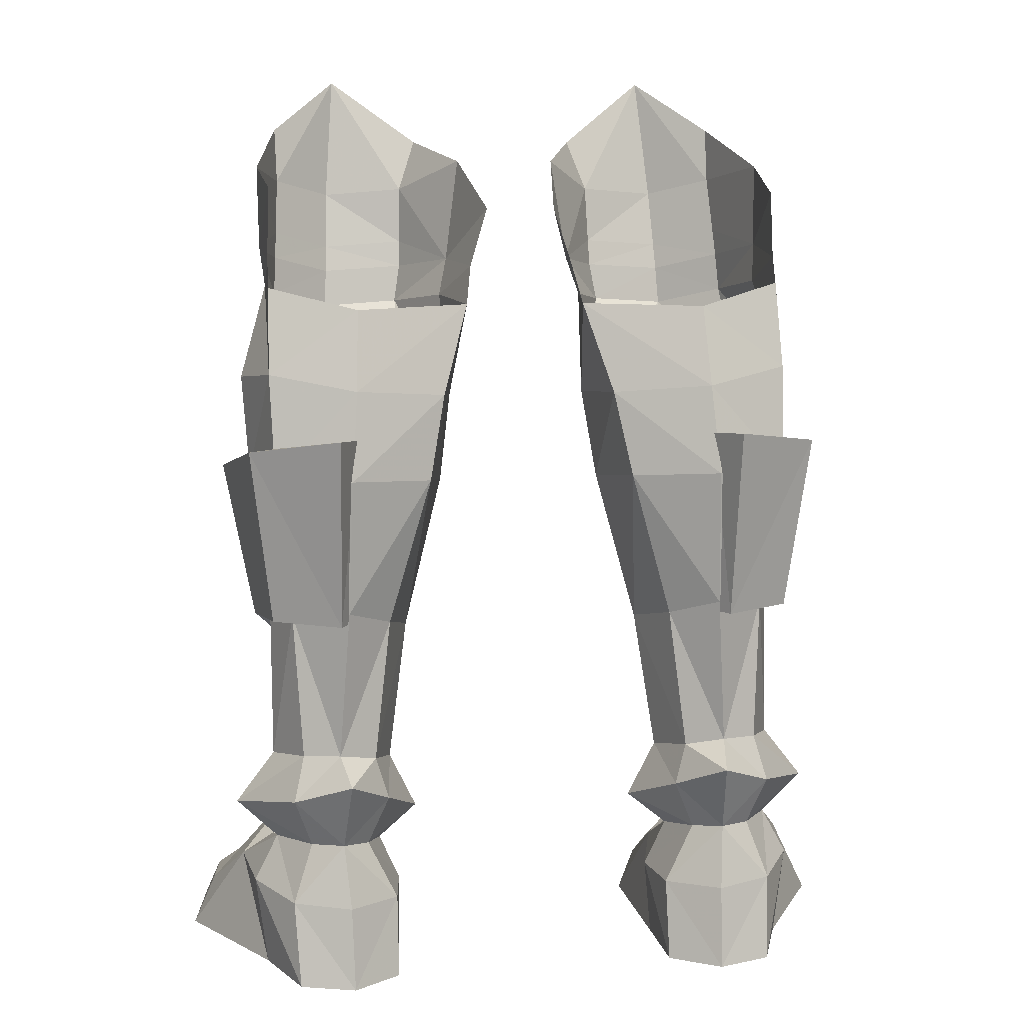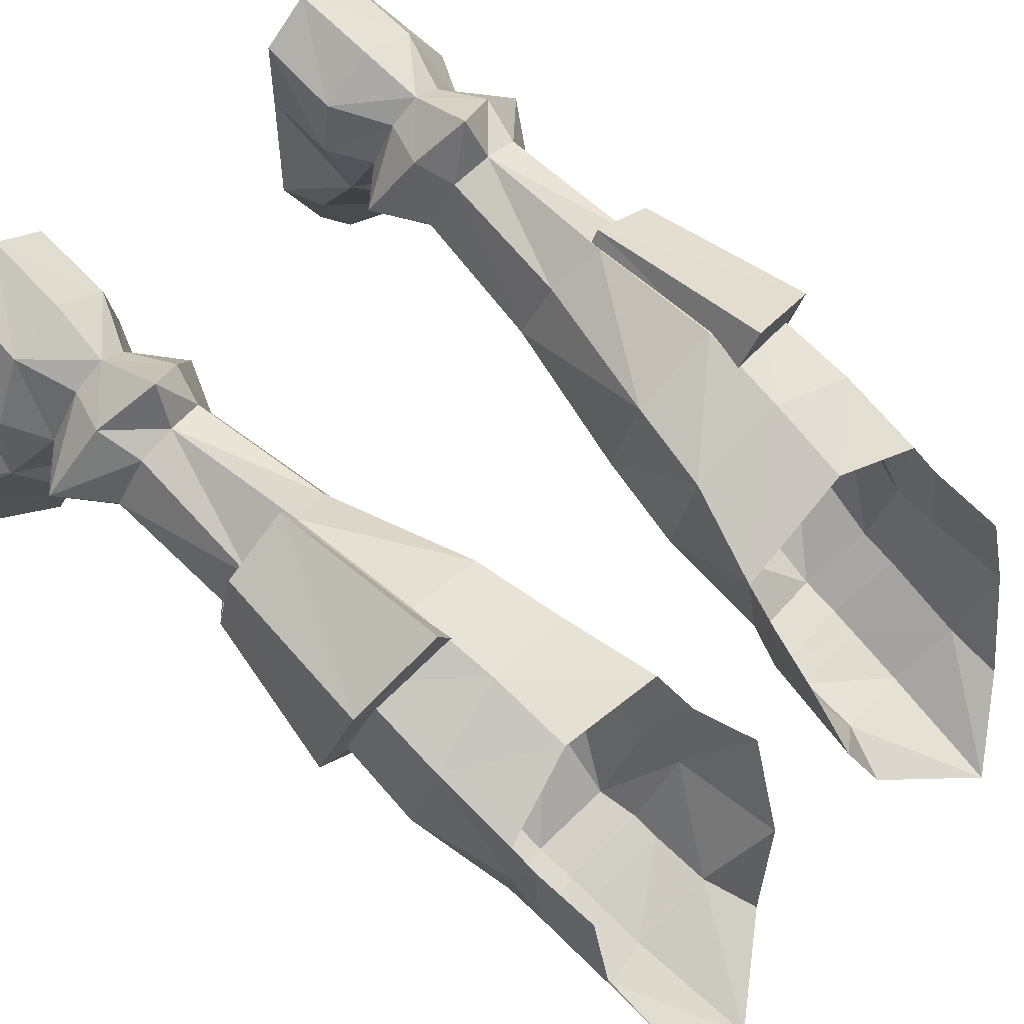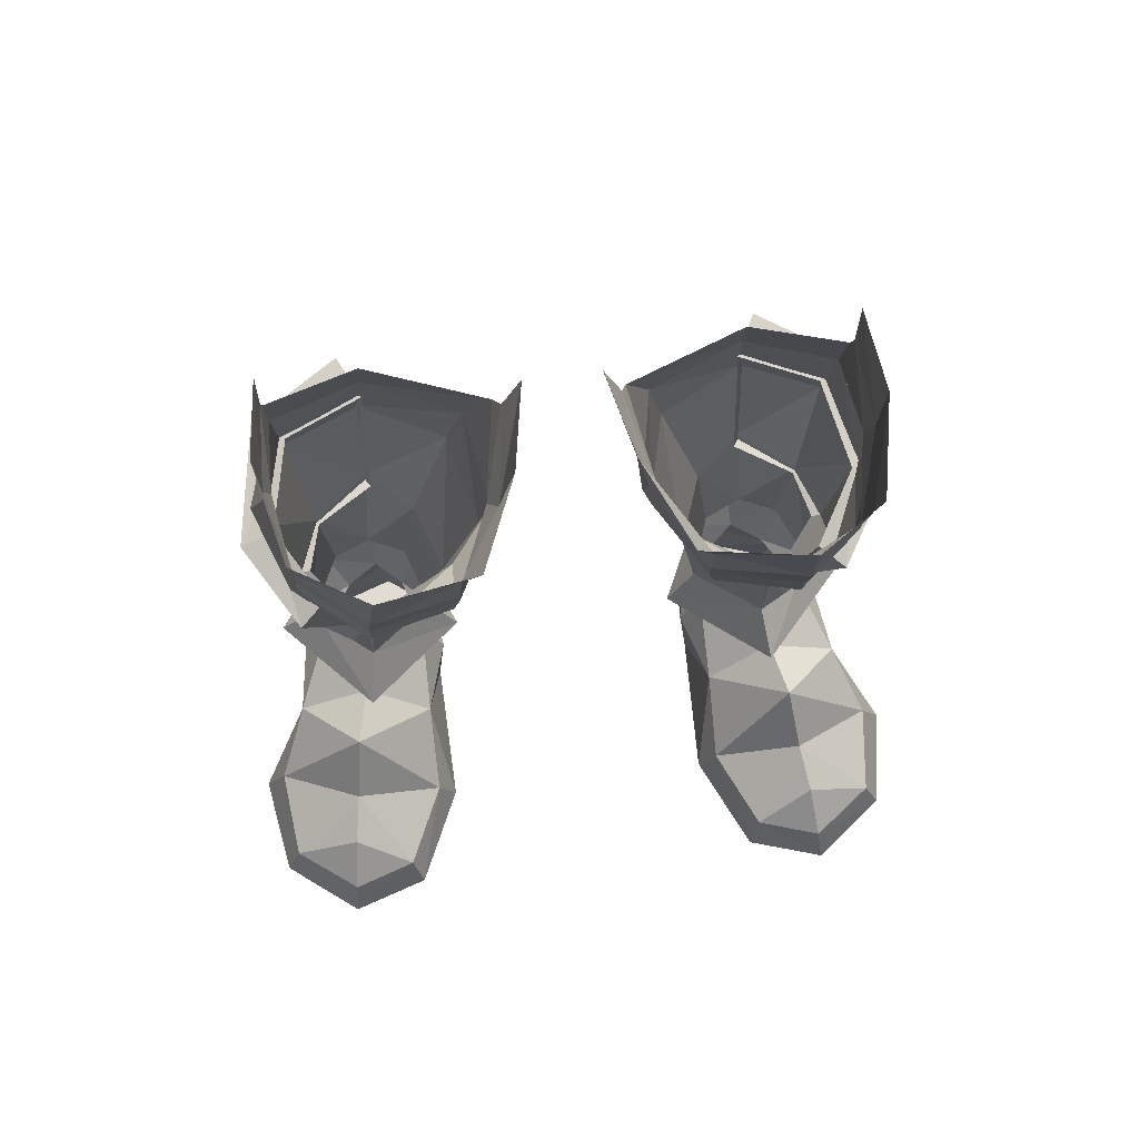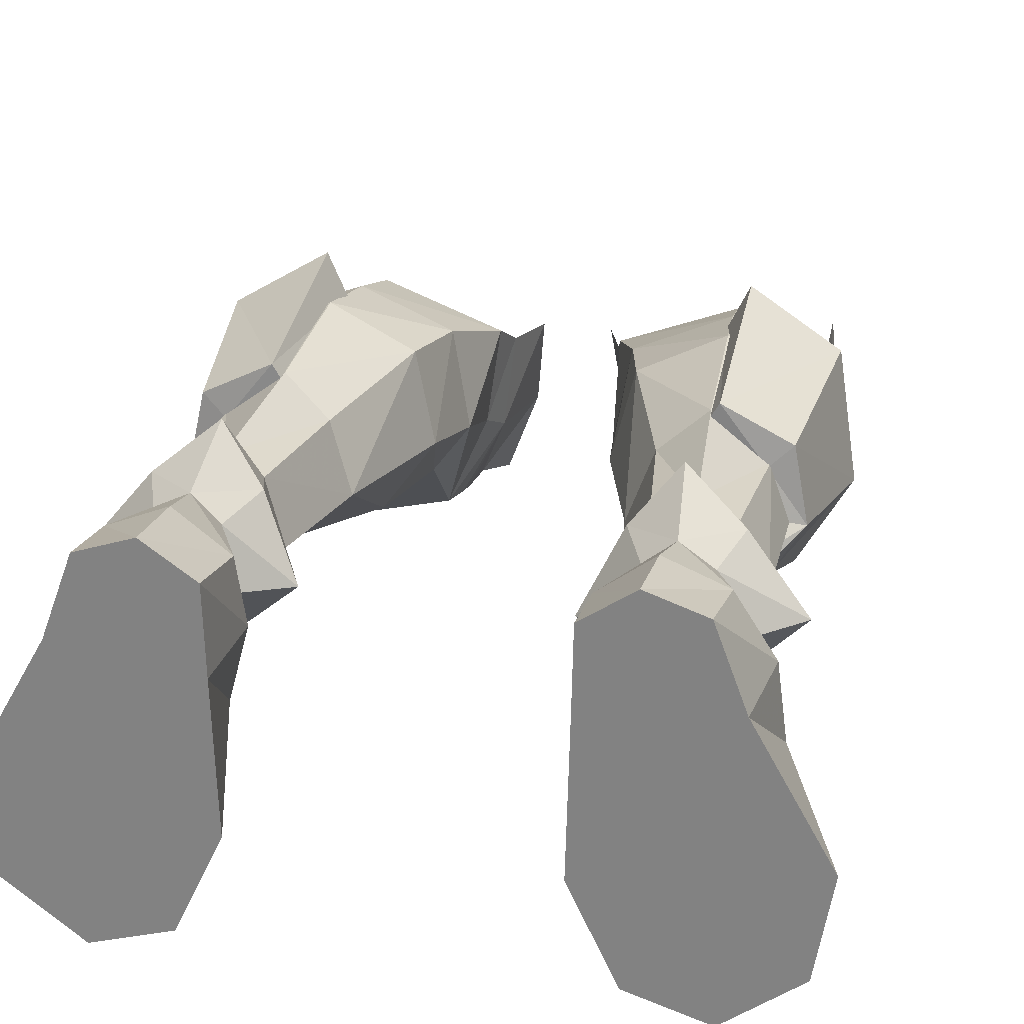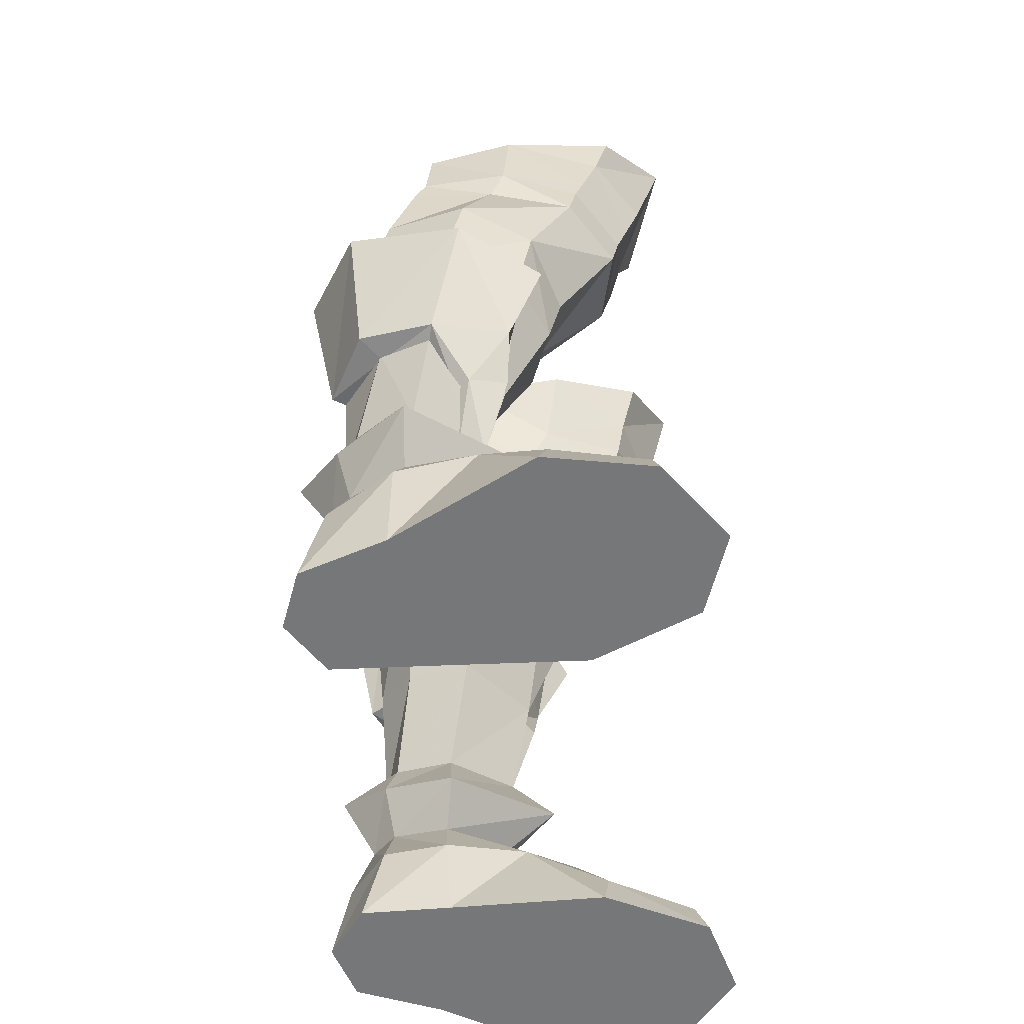
<metadata>
{"format":"obj","ext":"obj","renderer":"f3d","projection":"perspective","resolution":1024,"background":"white","views":[{"elev":9.8,"azim":170.5,"up":"+Z"},{"elev":62.4,"azim":-46.4,"up":"+Y"},{"elev":69.0,"azim":-6.7,"up":"+Z"},{"elev":26.9,"azim":-168.0,"up":"+Y"},{"elev":-57.0,"azim":-86.2,"up":"+Z"}]}
</metadata>
<code>
g demon_shoe_male_106710
v 11.78 4.544 21.41
v 10.89 7.973 21.48
v 11.04 7.089 25.77
v 7.808 9.296 21.53
v 7.534 8.581 25.17
v 2.776 0.7296 30.12
v 4.475 -2.745 30.74
v 4.393 -3.104 33.09
v 2.165 0.1556 34.39
v 4.658 0.7585 25.02
v 4.762 -2.189 28.09
v 2.965 3.145 24.41
v 10.94 6.078 29.28
v 10.88 2.588 29.14
v 12.03 3.721 25.36
v 3.189 1.522 28.6
v 2.56 5.72 28.48
v 3.727 7.111 24.8
v 9.998 -2.34 33.49
v 11.1 1.748 34.16
v 10.04 -2.929 35.74
v 3.637 -3.743 35.2
v 7.654 -4.203 32.82
v 7.222 -5.381 37.87
v 5.646 1.075 20.63
v 8.071 0.1719 20.52
v 3.522 4.025 20.79
v 4.39 7.646 21.28
v 8.047 -0.3563 23.07
v 10.87 0.7686 24.09
v 10.29 -1.002 28.55
v 7.874 -2.849 27.84
v 7.756 -3.489 30.48
v 10.43 1.399 20.92
v 10.93 5.622 30.37
v 2.264 4.759 30.04
v 10.13 -1.642 31.2
v 11.06 2.015 30.74
v 10.19 -1.31 30.12
v 7.372 7.585 28.43
v -11.67 4.529 21.39
v -10.92 7.074 25.75
v -10.77 7.959 21.46
v -7.416 8.567 25.15
v -7.69 9.281 21.52
v -4.276 -3.119 33.08
v -4.357 -2.76 30.72
v -2.658 0.7146 30.1
v -2.047 0.1403 34.37
v -4.54 0.7438 25
v -2.906 3.133 24.39
v -4.644 -2.204 28.07
v -11.91 3.706 25.34
v -10.77 2.573 29.12
v -10.83 6.064 29.26
v -3.556 6.996 24.77
v -2.442 5.705 28.46
v -3.071 1.507 28.58
v -9.88 -2.356 33.47
v -9.918 -2.945 35.73
v -10.98 1.733 34.15
v -3.519 -3.759 35.19
v -7.536 -4.219 32.8
v -7.104 -5.396 37.86
v -5.528 1.06 20.62
v -7.953 0.1572 20.51
v -3.404 4.01 20.77
v -4.272 7.632 21.26
v -7.929 -0.371 23.05
v -10.75 0.7539 24.07
v -10.17 -1.017 28.53
v -7.756 -2.863 27.82
v -7.638 -3.505 30.46
v -10.31 1.384 20.9
v -10.81 5.608 30.35
v -2.146 4.744 30.02
v -10.01 -1.658 31.19
v -10.95 2 30.72
v -10.74 5.394 33.07
v -10.08 -1.325 30.1
v -7.254 7.571 28.42
v 4.499 -2.46 29.64
v 7.797 -3.156 29.4
v -4.381 -2.475 29.63
v -7.68 -3.171 29.38
v 1.507 4.507 32.45
v 10.83 5.384 33.41
v -1.389 4.492 32.43
f 1 2 3
f 2 4 5
f 5 3 2
f 6 7 8
f 8 9 6
f 10 11 12
f 3 13 14
f 14 15 3
f 12 16 17
f 17 18 12
f 19 20 21
f 8 22 9
f 23 24 8
f 22 8 24
f 21 24 19
f 23 19 24
f 25 26 10
f 25 10 27
f 27 12 18
f 1 3 15
f 28 27 18
f 29 26 30
f 15 14 31
f 31 30 15
f 30 32 29
f 29 32 10
f 30 31 32
f 23 8 7
f 7 33 23
f 26 34 30
f 10 26 29
f 1 15 30
f 1 30 34
f 10 12 27
f 4 28 18
f 18 5 4
f 16 12 11
f 13 35 14
f 16 36 17
f 33 37 19
f 19 23 33
f 11 10 32
f 16 6 36
f 35 38 14
f 38 39 31
f 31 14 38
f 5 18 17
f 17 40 5
f 3 5 40
f 40 13 3
f 41 42 43
f 43 42 44
f 44 45 43
f 46 47 48
f 48 49 46
f 50 51 52
f 42 53 54
f 54 55 42
f 51 56 57
f 57 58 51
f 59 60 61
f 46 49 62
f 63 46 64
f 62 64 46
f 60 59 64
f 63 64 59
f 65 50 66
f 65 67 50
f 67 56 51
f 41 53 42
f 68 56 67
f 69 70 66
f 53 70 71
f 71 54 53
f 70 69 72
f 69 50 72
f 70 72 71
f 63 73 47
f 47 46 63
f 66 70 74
f 50 69 66
f 41 70 53
f 41 74 70
f 50 67 51
f 45 44 56
f 56 68 45
f 58 52 51
f 55 54 75
f 58 57 76
f 59 77 73
f 73 63 59
f 52 72 50
f 58 76 48
f 75 78 79
f 71 80 78
f 78 54 71
f 44 81 57
f 57 56 44
f 42 55 81
f 81 44 42
f 6 82 7
f 82 83 33
f 33 7 82
f 33 83 39
f 39 37 33
f 20 19 37
f 37 38 20
f 47 84 48
f 73 85 84
f 84 47 73
f 80 85 73
f 73 77 80
f 77 59 61
f 61 78 77
f 6 86 36
f 35 87 38
f 76 88 48
f 75 54 78
f 11 32 83
f 83 82 11
f 83 32 31
f 31 39 83
f 85 72 52
f 52 84 85
f 71 72 85
f 85 80 71
f 38 37 39
f 80 77 78
f 6 16 11
f 11 82 6
f 52 58 48
f 48 84 52
f 78 61 79
f 87 20 38
f 6 9 86
f 88 49 48
g demon_shoe_male_106710
v 5.811 -0.9244 -0.06595
v 7.672 -4.952 -0.06593
v 6.516 -1.112 1.624
v 8.075 -4.455 1.432
v 12.34 2.728 3.859
v 9.782 0.145 6.02
v 13.59 0.1939 1.911
v 10.14 -1.723 3.82
v 13.24 -3.4 1.407
v 10.69 -5.335 1.546
v 13.85 -3.652 -0.06523
v 10.86 -5.965 -0.06555
v 11.48 5.928 -0.06526
v 14.52 0.5008 -0.06523
v 14.52 0.5008 -0.06523
v 5.811 -0.9244 -0.06595
v 11.48 5.928 -0.06526
v 5.955 5.129 -0.06595
v 6.023 8.591 -0.06581
v 10.26 9.215 -0.06535
v 10.97 5.583 5.51
v 11.95 5.846 3.64
v 10.45 8.421 3.367
v 9.617 7.778 5.739
v 10.26 9.215 -0.06535
v 7.197 7.673 5.649
v 5.992 7.866 3.22
v 5.623 5.289 3.217
v 6.487 5.412 5.153
v 9.134 2.926 6.786
v 8.891 1.072 8.53
v 13.85 -3.652 -0.06523
v 7.672 -4.952 -0.06593
v 6.531 2.111 3.567
v 5.955 5.129 -0.06595
v 12.66 5.523 7.127
v 10.35 8.312 7.778
v 6.328 8.066 7.712
v 4.855 5.129 6.456
v 4.39 7.646 21.28
v 6.134 7.296 15.2
v 5.158 4.644 14.54
v 3.522 4.025 20.79
v 5.99 5.307 8.804
v 6.841 7.685 9.366
v 9.894 7.699 9.611
v 10.24 7.054 15.55
v 11.05 5.421 9.198
v 6.841 7.685 9.366
v 8.071 10.07 8.803
v 8.393 8.294 9.691
v 11.05 5.421 9.198
v 8.598 2.829 10.1
v 5.99 5.307 8.804
v 9.894 7.699 9.611
v 8.311 8.633 5.862
v 8.023 9.992 -0.06559
v 8.092 9.42 3.308
v 8.023 9.992 -0.06559
v 6.023 8.591 -0.06581
v 10.86 -5.965 -0.06555
v 5.646 1.075 20.63
v 8.289 2.089 15.05
v 8.071 0.1719 20.52
v 8.598 2.829 10.1
v 10.89 7.973 21.48
v 7.978 8.757 15.9
v 7.808 9.296 21.53
v 8.393 8.294 9.691
v 10.45 -3.641 3.091
v 10.43 1.399 20.92
v 11.05 4.969 15.12
v 9.249 2.604 5.77
v 11.78 4.544 21.41
v 10.7 7.651 22.78
v 11.51 4.101 22.02
v 12.88 3.75 21.57
v 11.99 8.53 22.76
v 8.397 10.62 23.38
v 7.557 8.881 23.2
v 11.99 8.53 22.76
v 8.339 9.24 15.46
v 8.397 10.62 23.38
v 11.09 7.829 15.51
v 9.756 1.112 21.6
v 10.82 0.3552 20.89
v 10.21 1.776 16.89
v 12.88 3.75 21.57
v 10.82 0.3552 20.89
v 11.69 4.825 15.27
v 9.179 1.906 14.52
v 8.398 2.556 14.69
v 8.598 2.829 10.1
v 10.04 3.399 13.49
v 9.179 1.906 14.52
v 8.598 2.829 10.1
v 9.475 3.755 9.684
v 9.756 1.112 21.6
v 9.133 1.929 17.12
v 10.21 1.776 16.89
v 10.82 0.3552 20.89
v 7.557 8.881 23.2
v 7.829 8.377 15.47
v 10.04 3.399 13.49
v 9.475 3.755 9.684
v 9.616 3.945 13.41
v 11.69 4.825 15.27
v 10.68 5.034 15
v 10.14 6.959 15.28
v 11.09 7.829 15.51
v 8.339 9.24 15.46
v 7.829 8.377 15.47
v -5.693 -0.9524 -0.06594
v -6.399 -1.14 1.624
v -7.554 -4.981 -0.06593
v -7.958 -4.483 1.432
v -12.22 2.7 3.859
v -13.47 0.1659 1.911
v -9.665 0.117 6.02
v -10.03 -1.751 3.82
v -13.12 -3.428 1.407
v -13.73 -3.68 -0.06524
v -10.57 -5.363 1.546
v -10.75 -5.993 -0.06555
v -11.36 5.9 -0.06527
v -14.4 0.4728 -0.06524
v -14.4 0.4728 -0.06524
v -11.36 5.9 -0.06527
v -5.693 -0.9524 -0.06594
v -5.838 5.101 -0.06594
v -5.906 8.563 -0.0658
v -10.14 9.187 -0.06535
v -10.85 5.562 5.502
v -9.499 7.756 5.731
v -10.33 8.393 3.367
v -11.84 5.818 3.64
v -10.14 9.187 -0.06535
v -7.079 7.651 5.64
v -6.369 5.39 5.144
v -5.506 5.261 3.217
v -5.875 7.838 3.22
v -8.773 1.057 8.513
v -9.016 2.905 6.778
v -13.73 -3.68 -0.06524
v -7.554 -4.981 -0.06593
v -6.414 2.083 3.567
v -5.838 5.101 -0.06594
v -12.54 5.508 7.111
v -10.23 8.291 7.77
v -6.21 8.045 7.703
v -4.737 5.108 6.447
v -4.272 7.632 21.26
v -3.404 4.01 20.77
v -5.04 4.629 14.52
v -6.016 7.282 15.18
v -5.872 5.292 8.787
v -6.723 7.67 9.349
v -9.776 7.685 9.594
v -10.93 5.406 9.182
v -10.12 7.039 15.53
v -7.954 10.05 8.794
v -6.723 7.67 9.349
v -8.276 8.273 9.683
v -10.93 5.406 9.182
v -8.48 2.814 10.09
v -5.872 5.292 8.787
v -9.776 7.685 9.594
v -8.194 8.611 5.854
v -7.905 9.964 -0.06559
v -5.906 8.563 -0.0658
v -7.905 9.964 -0.06559
v -7.975 9.392 3.308
v -10.75 -5.993 -0.06555
v -5.528 1.06 20.62
v -7.953 0.1572 20.51
v -8.171 2.074 15.03
v -8.48 2.814 10.09
v -10.77 7.959 21.46
v -7.69 9.281 21.52
v -7.86 8.742 15.89
v -8.276 8.273 9.683
v -10.33 -3.669 3.091
v -10.31 1.384 20.9
v -10.93 4.955 15.1
v -9.131 2.582 5.761
v -11.67 4.529 21.39
v -10.58 7.636 22.76
v -11.87 8.516 22.74
v -12.77 3.735 21.56
v -11.39 4.087 22
v -7.44 8.866 23.18
v -8.279 10.6 23.36
v -11.87 8.516 22.74
v -8.279 10.6 23.36
v -8.221 9.226 15.44
v -10.97 7.814 15.49
v -10.7 0.3404 20.88
v -9.638 1.097 21.58
v -10.09 1.762 16.88
v -10.7 0.3404 20.88
v -12.77 3.735 21.56
v -11.57 4.81 15.25
v -9.061 1.891 14.5
v -8.48 2.814 10.09
v -8.28 2.542 14.67
v -9.918 3.384 13.47
v -9.357 3.74 9.667
v -8.48 2.814 10.09
v -9.061 1.891 14.5
v -9.638 1.097 21.58
v -10.7 0.3404 20.88
v -10.09 1.762 16.88
v -9.015 1.914 17.1
v -7.44 8.866 23.18
v -7.711 8.363 15.45
v -9.918 3.384 13.47
v -9.498 3.93 13.39
v -9.357 3.74 9.667
v -11.57 4.81 15.25
v -10.97 7.814 15.49
v -10.03 6.944 15.27
v -10.57 5.019 14.98
v -8.221 9.226 15.44
v -7.711 8.363 15.45
f 89 90 91
f 92 91 90
f 93 94 95
f 95 94 96
f 97 98 99
f 100 99 98
f 101 93 102
f 95 102 93
f 103 104 105
f 106 105 104
f 107 108 106
f 105 106 108
f 109 110 111
f 111 112 109
f 101 113 110
f 114 115 116
f 116 117 114
f 117 118 119
f 98 92 100
f 90 100 92
f 95 97 102
f 99 102 97
f 120 121 103
f 104 103 121
f 95 96 97
f 96 94 91
f 122 91 94
f 91 122 89
f 123 89 122
f 109 112 124
f 125 124 112
f 126 114 127
f 117 127 114
f 128 129 130
f 130 131 128
f 132 130 133
f 134 135 136
f 126 137 138
f 139 138 137
f 124 140 119
f 141 119 140
f 119 141 127
f 142 127 141
f 125 143 124
f 140 124 143
f 127 142 126
f 137 126 142
f 138 139 125
f 143 125 139
f 138 144 126
f 107 145 108
f 117 116 122
f 115 146 147
f 147 148 115
f 121 120 149
f 119 127 117
f 150 151 152
f 151 130 132
f 132 153 151
f 154 155 156
f 138 125 144
f 154 135 155
f 157 133 129
f 129 155 157
f 119 109 124
f 125 112 144
f 144 114 126
f 98 158 92
f 158 98 97
f 96 158 97
f 158 96 92
f 152 151 159
f 153 136 160
f 150 131 130
f 110 113 111
f 115 114 144
f 111 144 112
f 115 144 146
f 110 109 93
f 146 144 111
f 93 101 110
f 115 148 116
f 116 148 123
f 116 123 122
f 91 92 96
f 147 146 111
f 111 113 147
f 109 119 118
f 117 161 118
f 159 160 162
f 129 133 130
f 151 150 130
f 157 155 135
f 135 134 157
f 129 128 155
f 160 159 151
f 155 128 156
f 160 136 135
f 162 160 135
f 135 154 162
f 160 151 153
f 117 122 161
f 161 122 94
f 161 94 93
f 161 93 109
f 109 118 161
f 163 164 165
f 165 166 163
f 166 167 168
f 168 163 166
f 169 170 171
f 169 172 170
f 164 173 174
f 174 165 164
f 175 176 177
f 176 178 172
f 172 169 176
f 179 180 181
f 182 183 184
f 184 185 182
f 175 183 182
f 186 187 188
f 188 189 186
f 180 179 188
f 188 187 180
f 190 171 170
f 170 191 190
f 192 193 194
f 195 196 197
f 197 198 195
f 199 198 197
f 197 200 199
f 195 192 194
f 194 196 195
f 176 175 178
f 175 182 178
f 201 202 203
f 204 203 202
f 205 206 207
f 206 208 207
f 209 210 211
f 212 211 210
f 213 214 205
f 206 205 214
f 215 216 217
f 218 217 216
f 219 218 220
f 216 220 218
f 221 222 223
f 223 224 221
f 213 224 225
f 226 227 228
f 228 229 226
f 227 230 231
f 211 212 204
f 203 204 212
f 206 214 209
f 210 209 214
f 232 215 233
f 217 233 215
f 206 209 208
f 208 202 207
f 234 207 202
f 202 201 234
f 235 234 201
f 221 236 222
f 237 222 236
f 238 239 226
f 227 226 239
f 240 241 242
f 242 243 240
f 244 245 242
f 246 247 248
f 238 249 250
f 251 250 249
f 236 230 252
f 253 252 230
f 230 239 253
f 254 253 239
f 237 236 255
f 252 255 236
f 239 238 254
f 250 254 238
f 249 237 251
f 255 251 237
f 249 238 256
f 219 220 257
f 227 234 228
f 229 258 259
f 259 260 229
f 233 261 232
f 230 227 239
f 262 263 264
f 264 265 244
f 244 242 264
f 266 267 268
f 249 256 237
f 266 268 248
f 269 268 243
f 243 245 269
f 230 236 221
f 237 256 222
f 256 238 226
f 211 204 270
f 270 209 211
f 208 209 270
f 270 204 208
f 263 271 264
f 265 272 247
f 262 242 241
f 224 223 225
f 229 256 226
f 223 222 256
f 229 260 256
f 224 205 221
f 260 223 256
f 205 224 213
f 229 228 258
f 228 235 258
f 228 234 235
f 202 208 204
f 259 225 223
f 223 260 259
f 221 231 230
f 227 231 273
f 271 274 272
f 243 242 245
f 264 242 262
f 269 246 248
f 248 268 269
f 243 268 240
f 272 264 271
f 268 267 240
f 272 248 247
f 274 266 248
f 248 272 274
f 272 265 264
f 227 273 234
f 273 207 234
f 273 205 207
f 273 221 205
f 221 273 231
f 275 276 277
f 277 278 275
f 276 275 279
f 279 280 276
f 281 282 283
f 281 283 284
f 278 277 285
f 285 286 278
f 287 288 289
f 289 281 284
f 284 290 289
f 291 292 293
f 294 295 296
f 296 297 294
f 287 294 297
f 298 299 300
f 300 301 298
f 293 301 300
f 300 291 293
f 302 303 283
f 283 282 302
f 304 305 306
f 307 308 309
f 309 310 307
f 311 312 309
f 309 308 311
f 307 310 305
f 305 304 307
f 289 290 287
f 287 290 294

</code>
